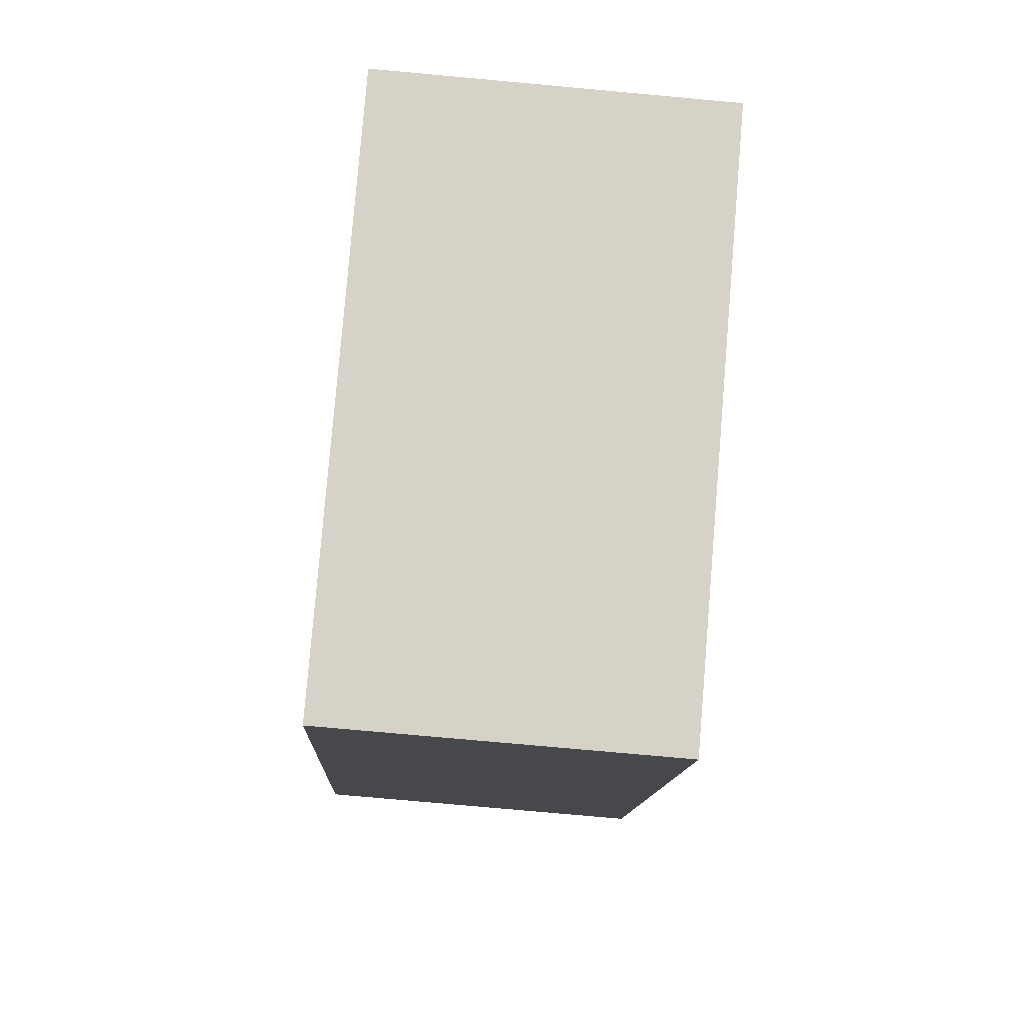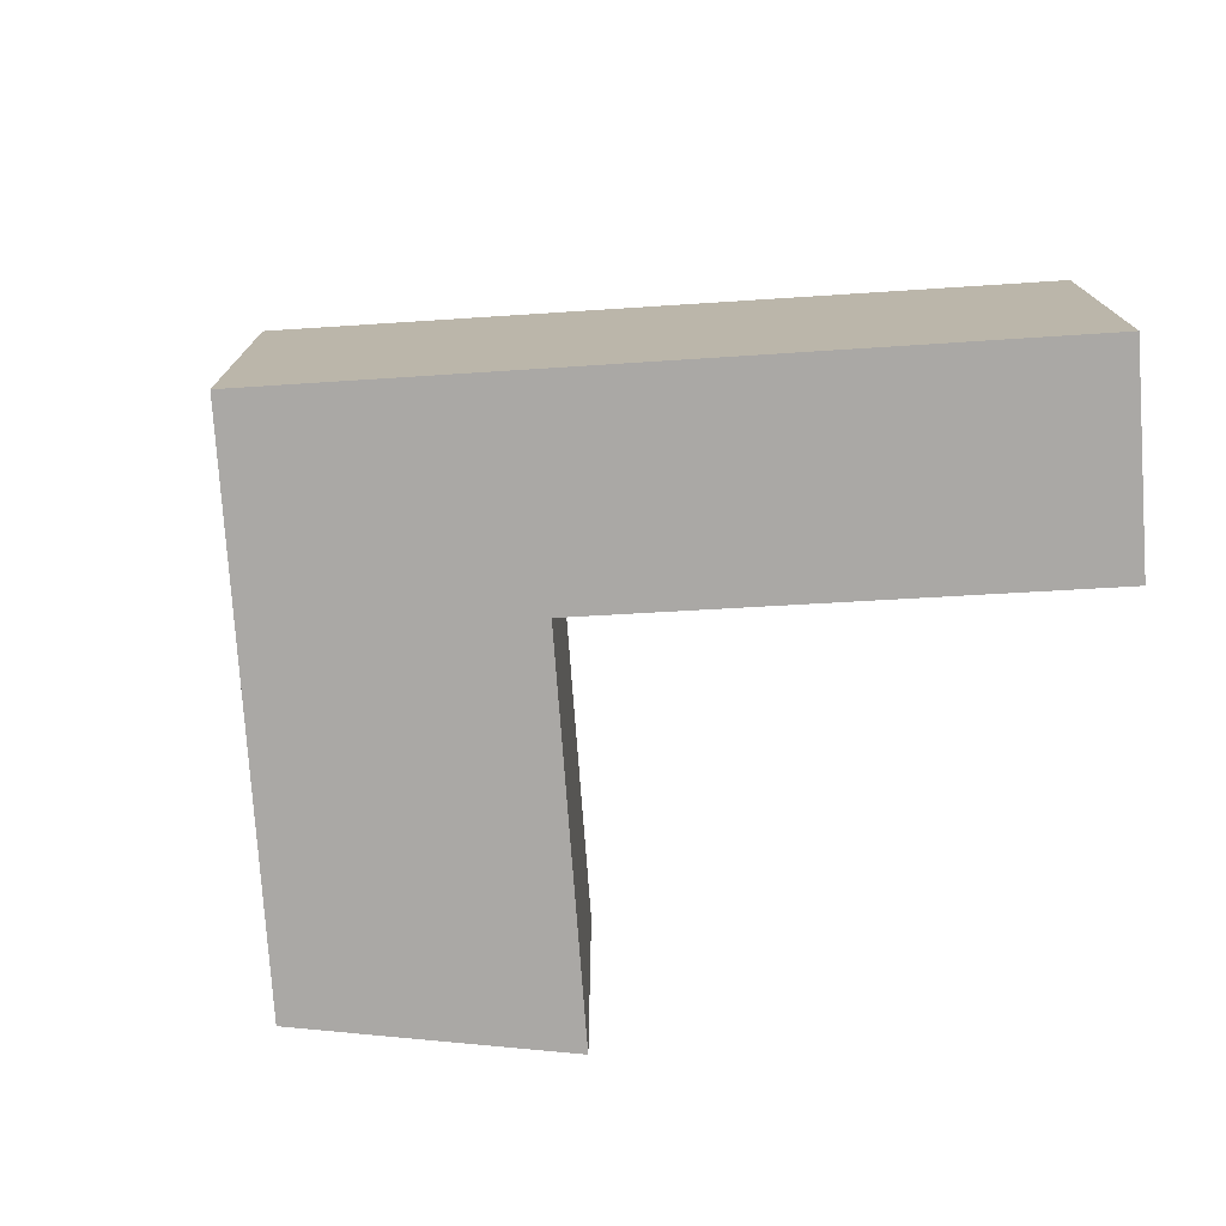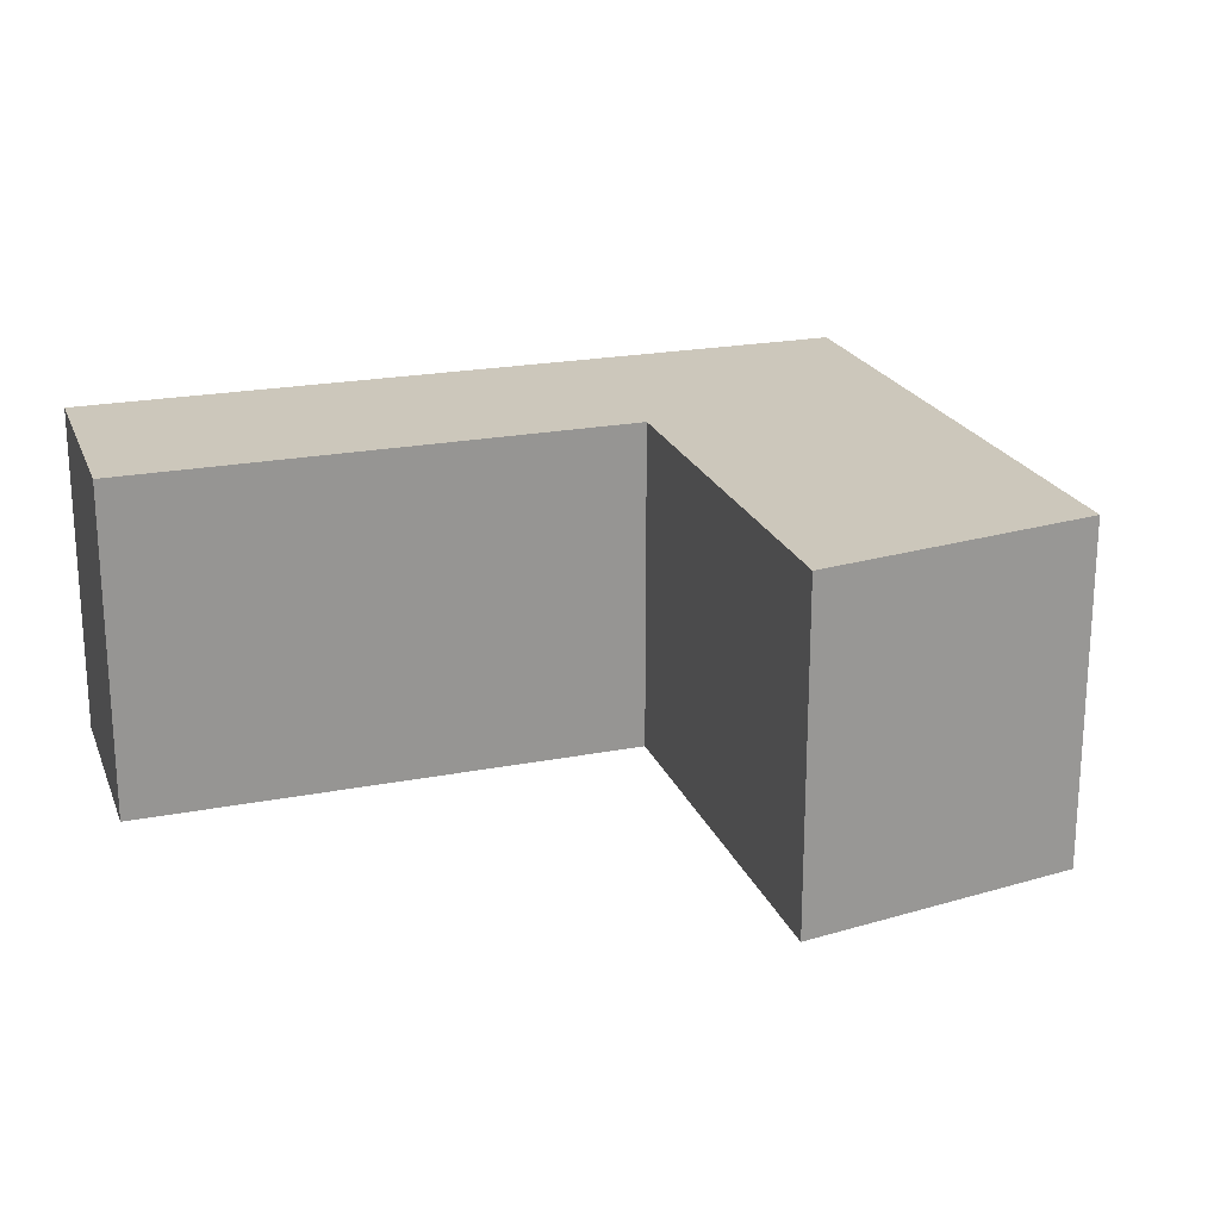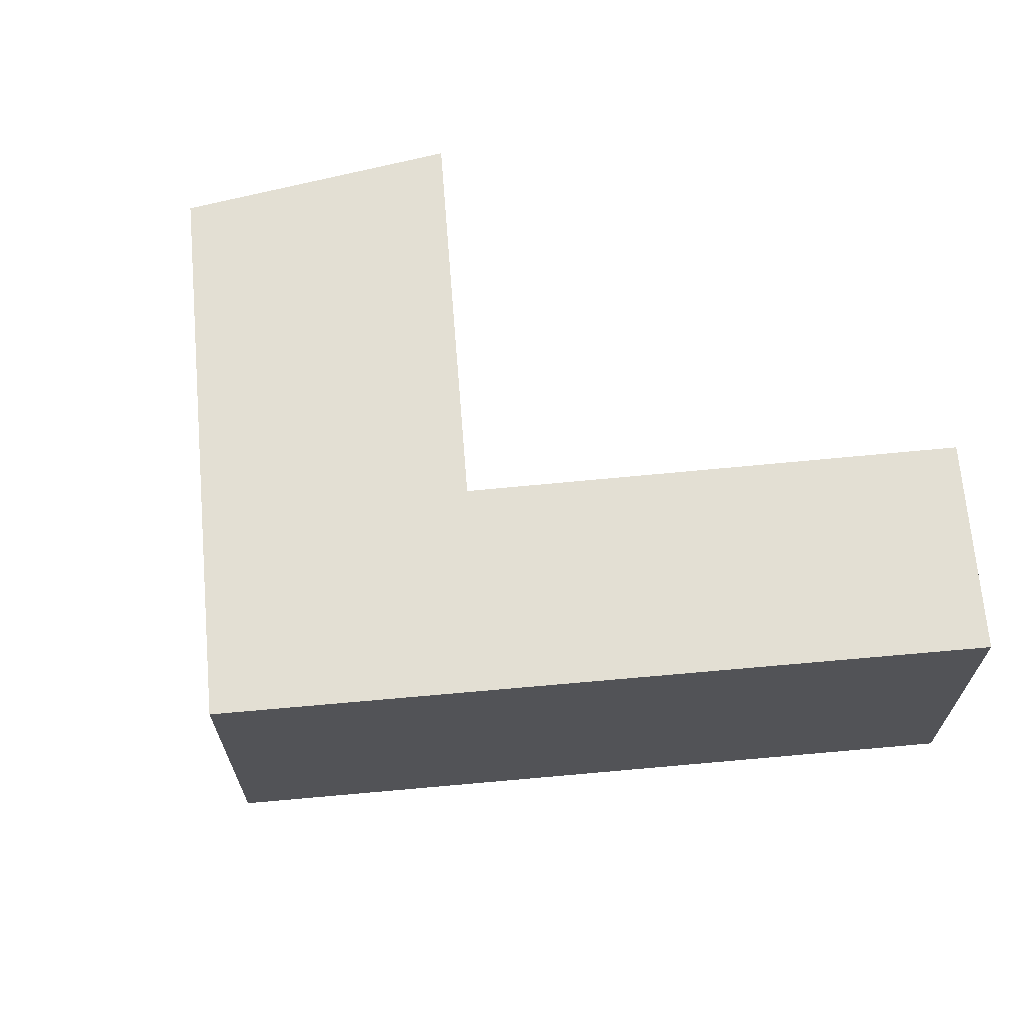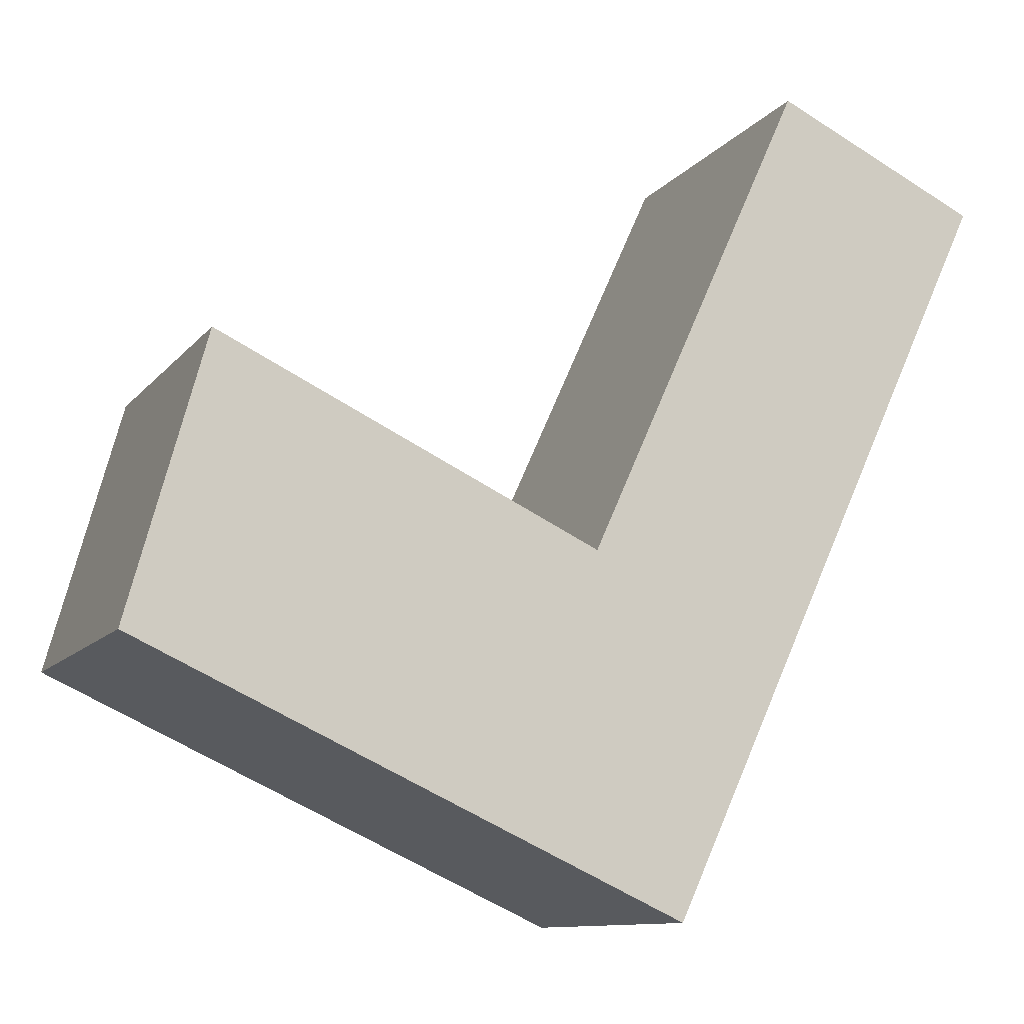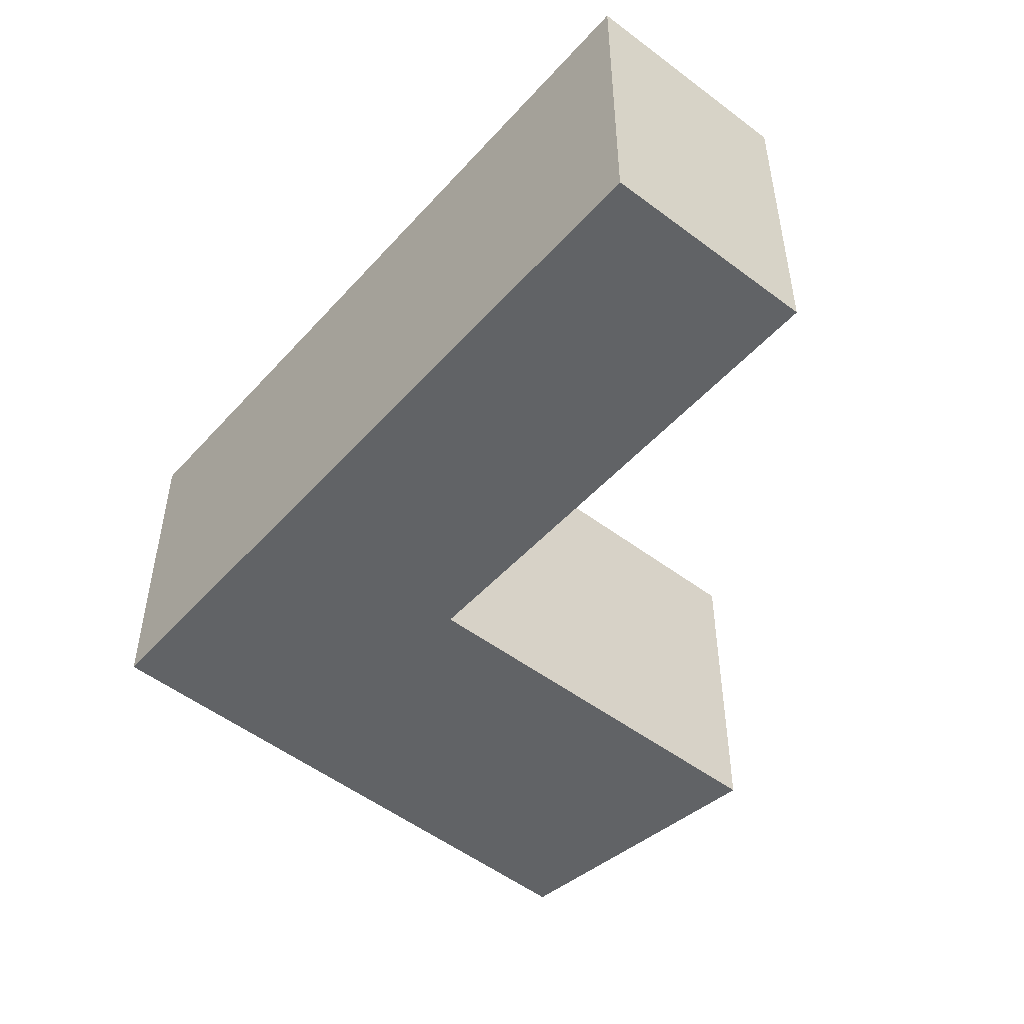
<metadata>
{"format":"obj","ext":"obj","renderer":"f3d","projection":"perspective","resolution":1024,"background":"white","views":[{"elev":-76.3,"azim":84.8,"up":"+Z"},{"elev":-75.2,"azim":-111.1,"up":"+Y"},{"elev":21.7,"azim":46.8,"up":"+Y"},{"elev":67.0,"azim":-119.9,"up":"+Y"},{"elev":-10.7,"azim":157.9,"up":"+Z"},{"elev":-50.8,"azim":-64.9,"up":"+Y"}]}
</metadata>
<code>
v  5.854 2.273 -3.202
v  2.239 2.273 -4.861
v  5.339 2.273 -1.338
v  2.806 2.273 -2.54
v  0 2.273 1.392e-16
v  1.364 2.273 0.651
v  5.339 8.193e-17 -1.338
v  5.854 1.961e-16 -3.202
v  2.239 2.977e-16 -4.861
v  0 0 0
v  1.364 -3.986e-17 0.651
v  2.806 1.555e-16 -2.54
g defaultobject
f 1 2 3
f 4 3 2
f 5 4 2
f 6 4 5
f 7 1 3
f 1 7 8
f 8 2 1
f 2 8 9
f 9 5 2
f 5 9 10
f 10 6 5
f 6 10 11
f 12 3 4
f 3 12 7
f 11 4 6
f 4 11 12
f 7 9 8
f 9 7 12
f 9 12 10
f 10 12 11

</code>
